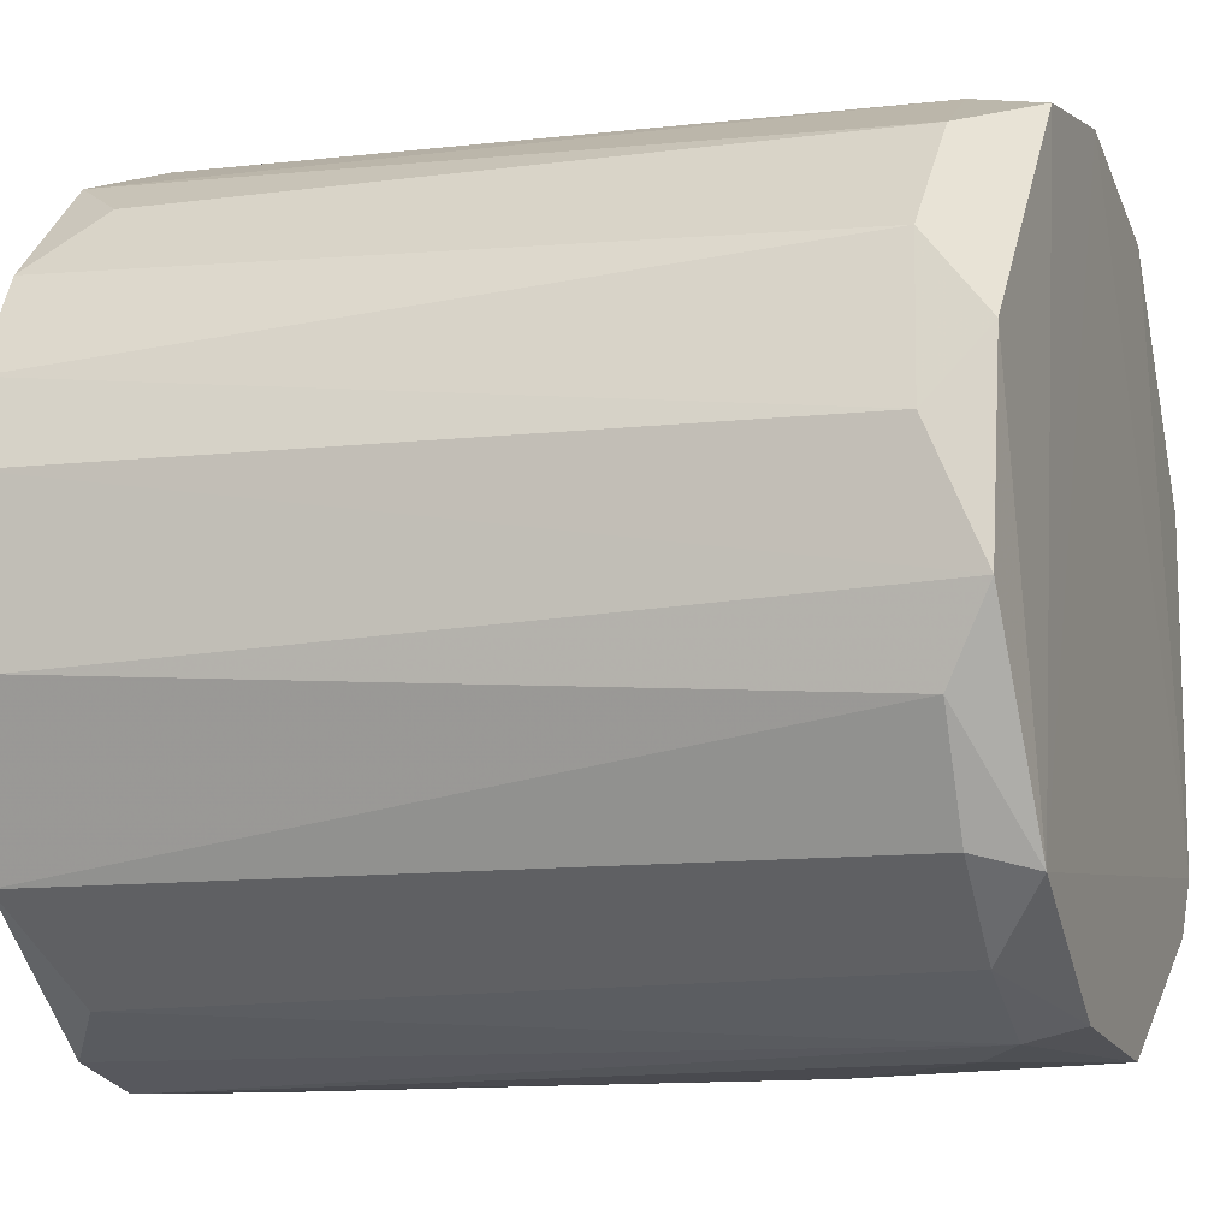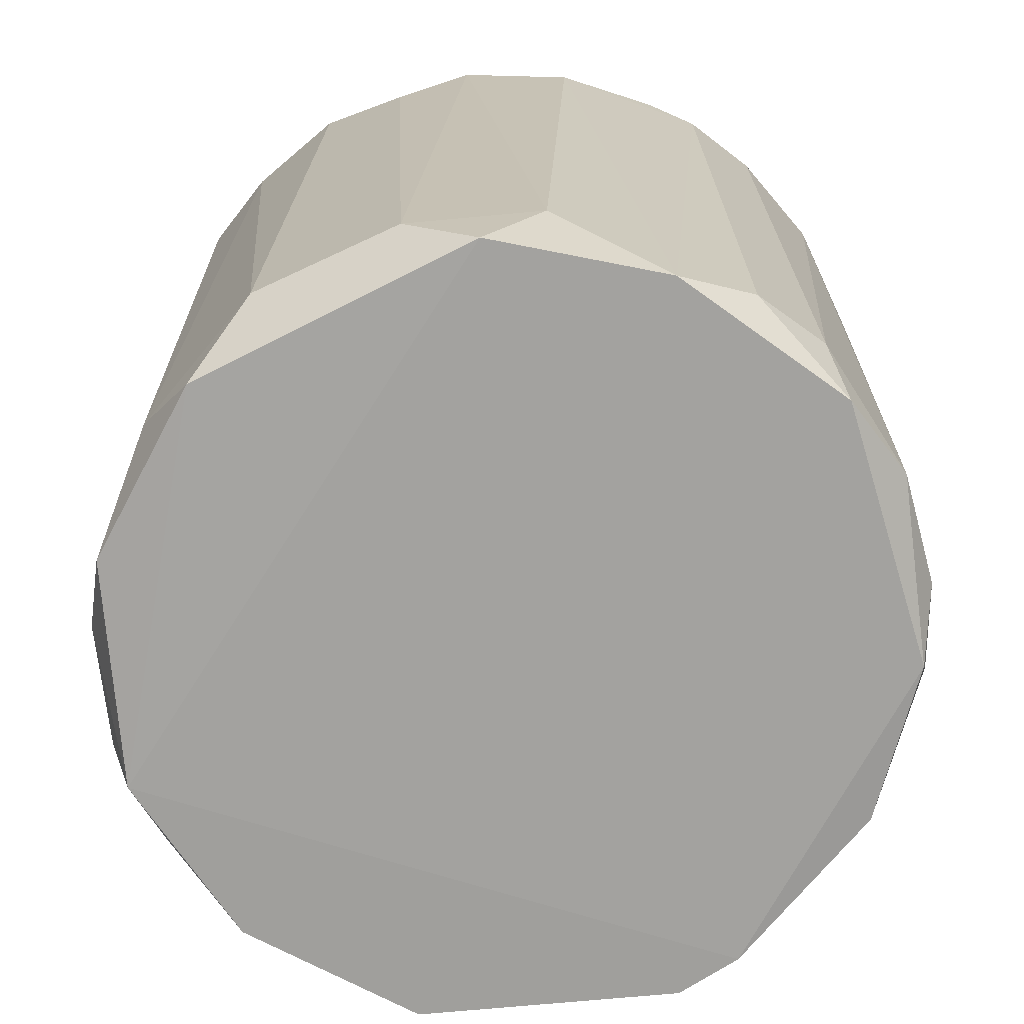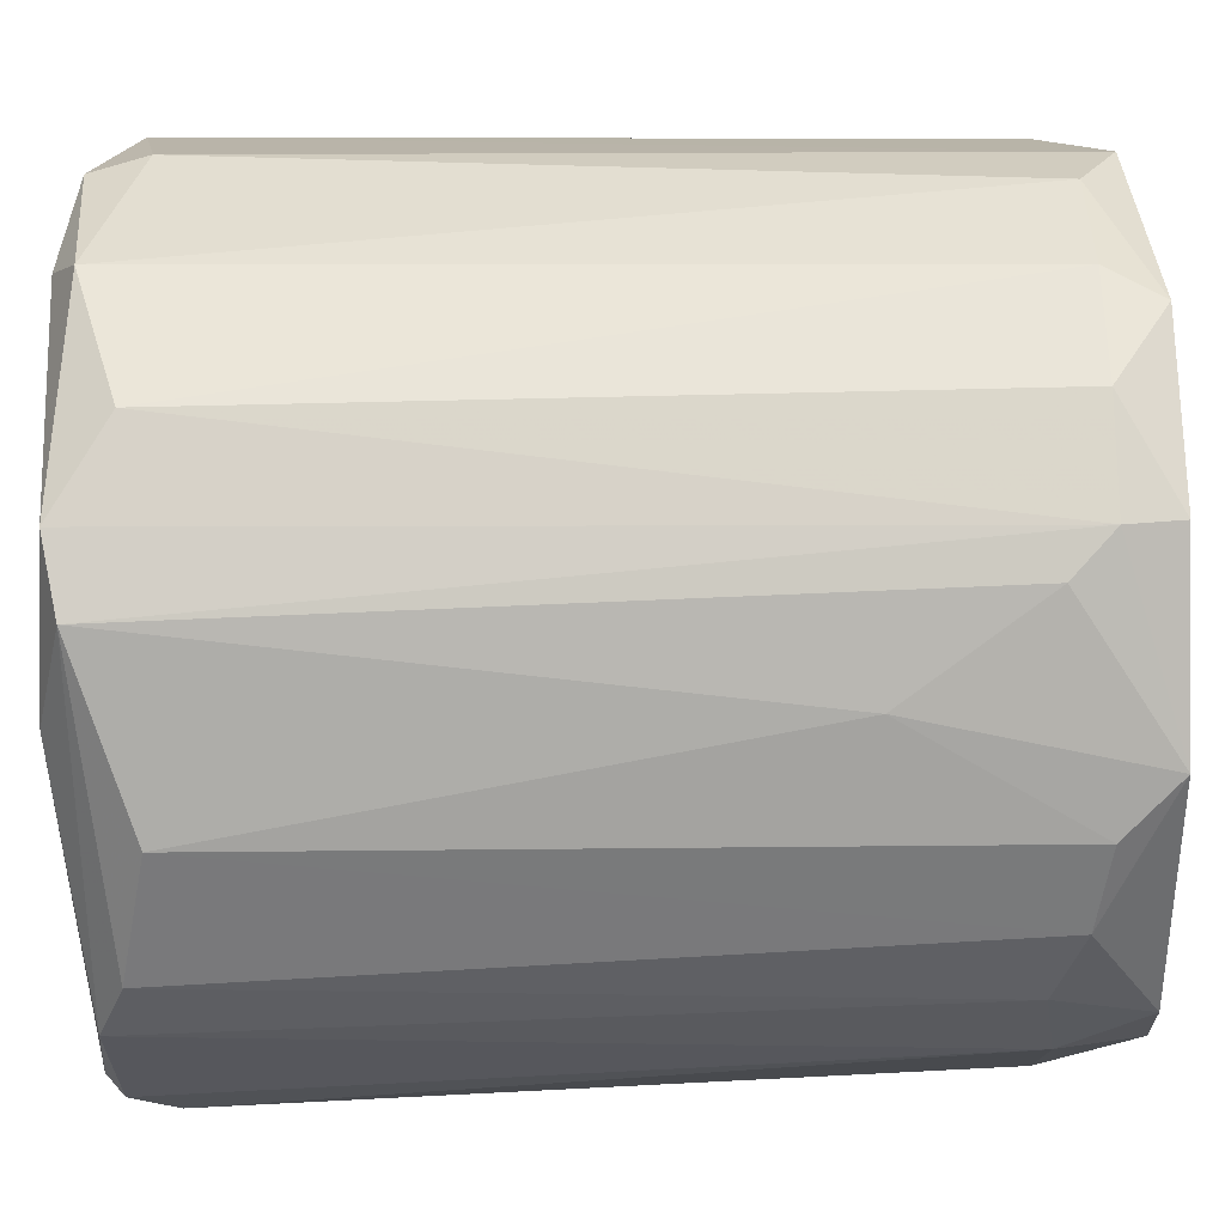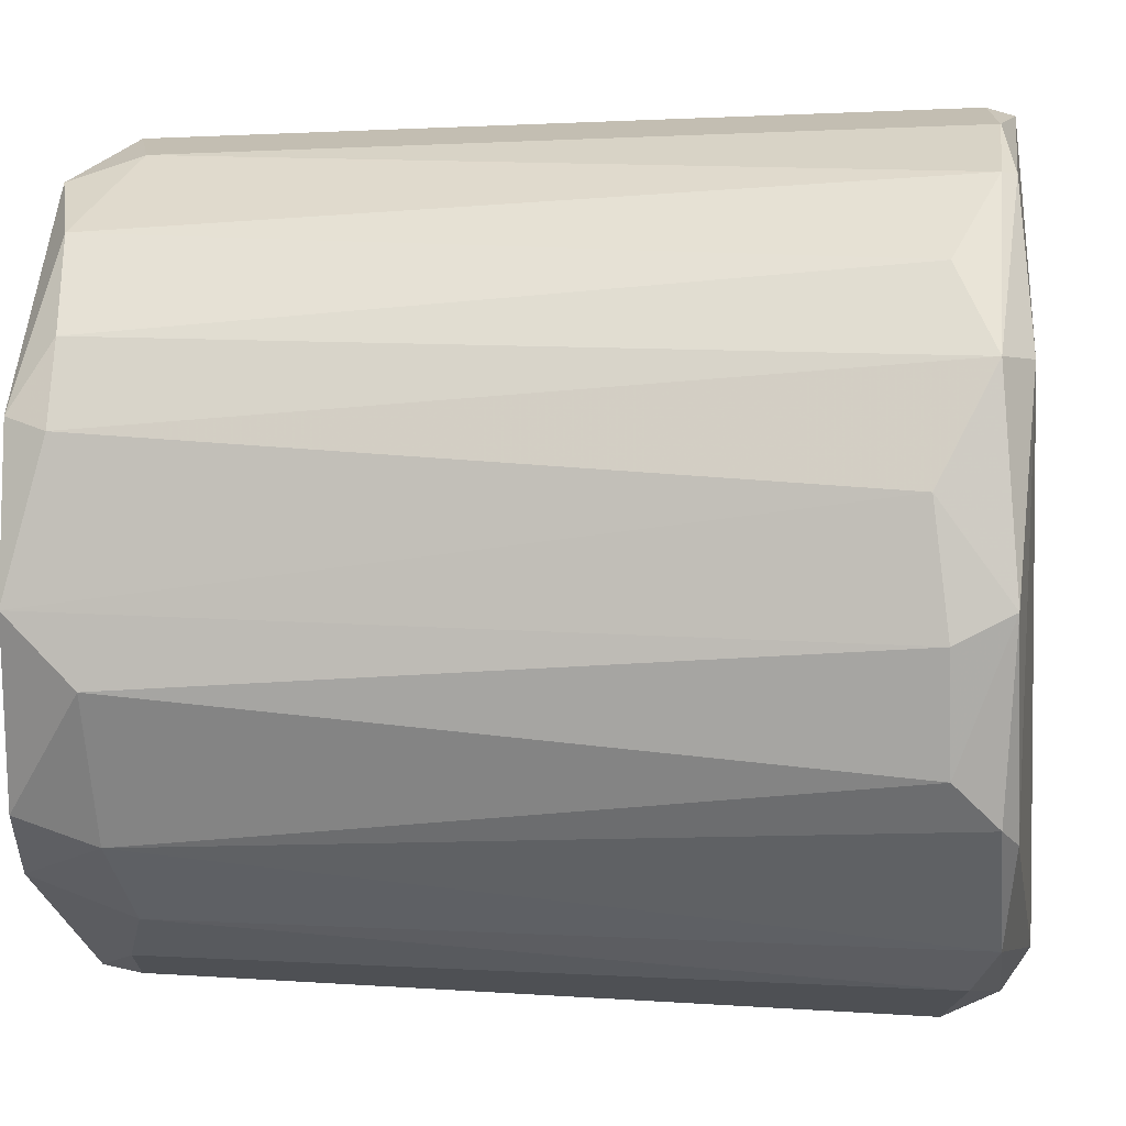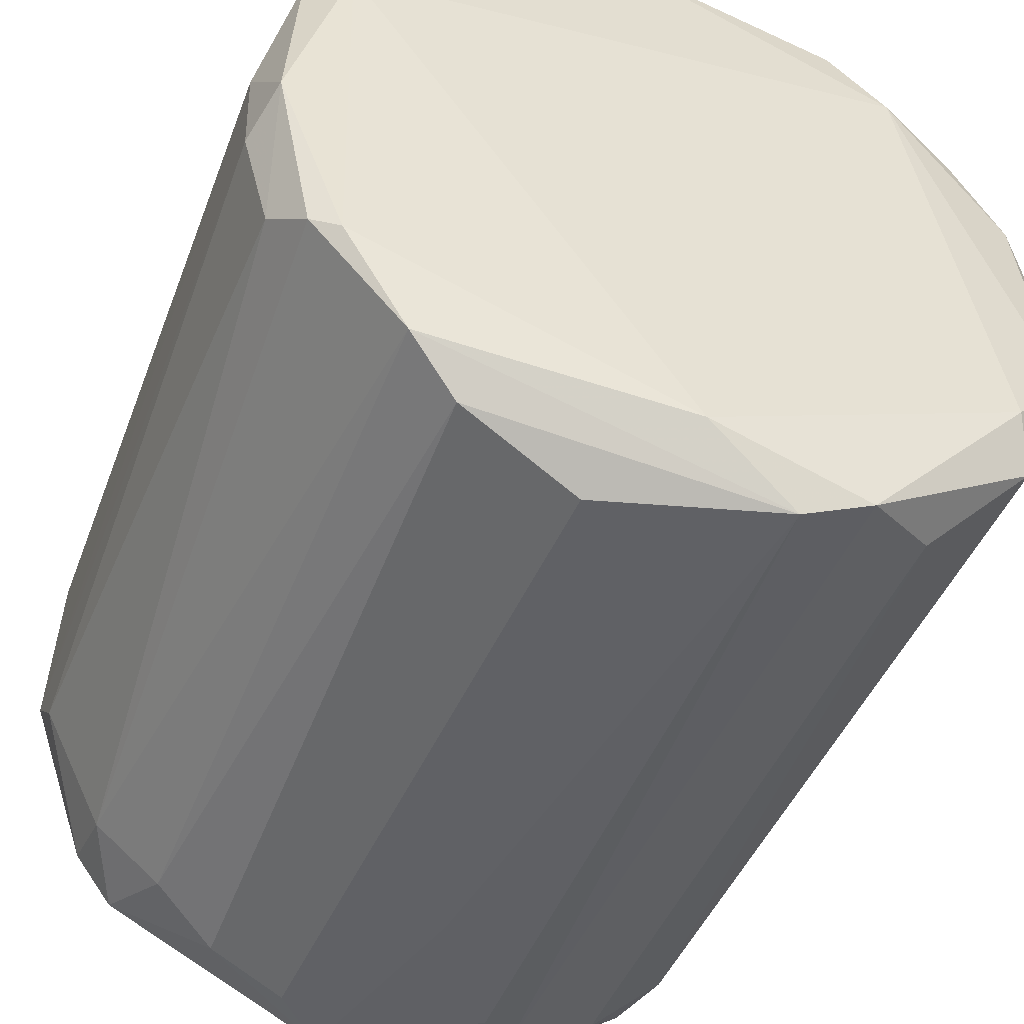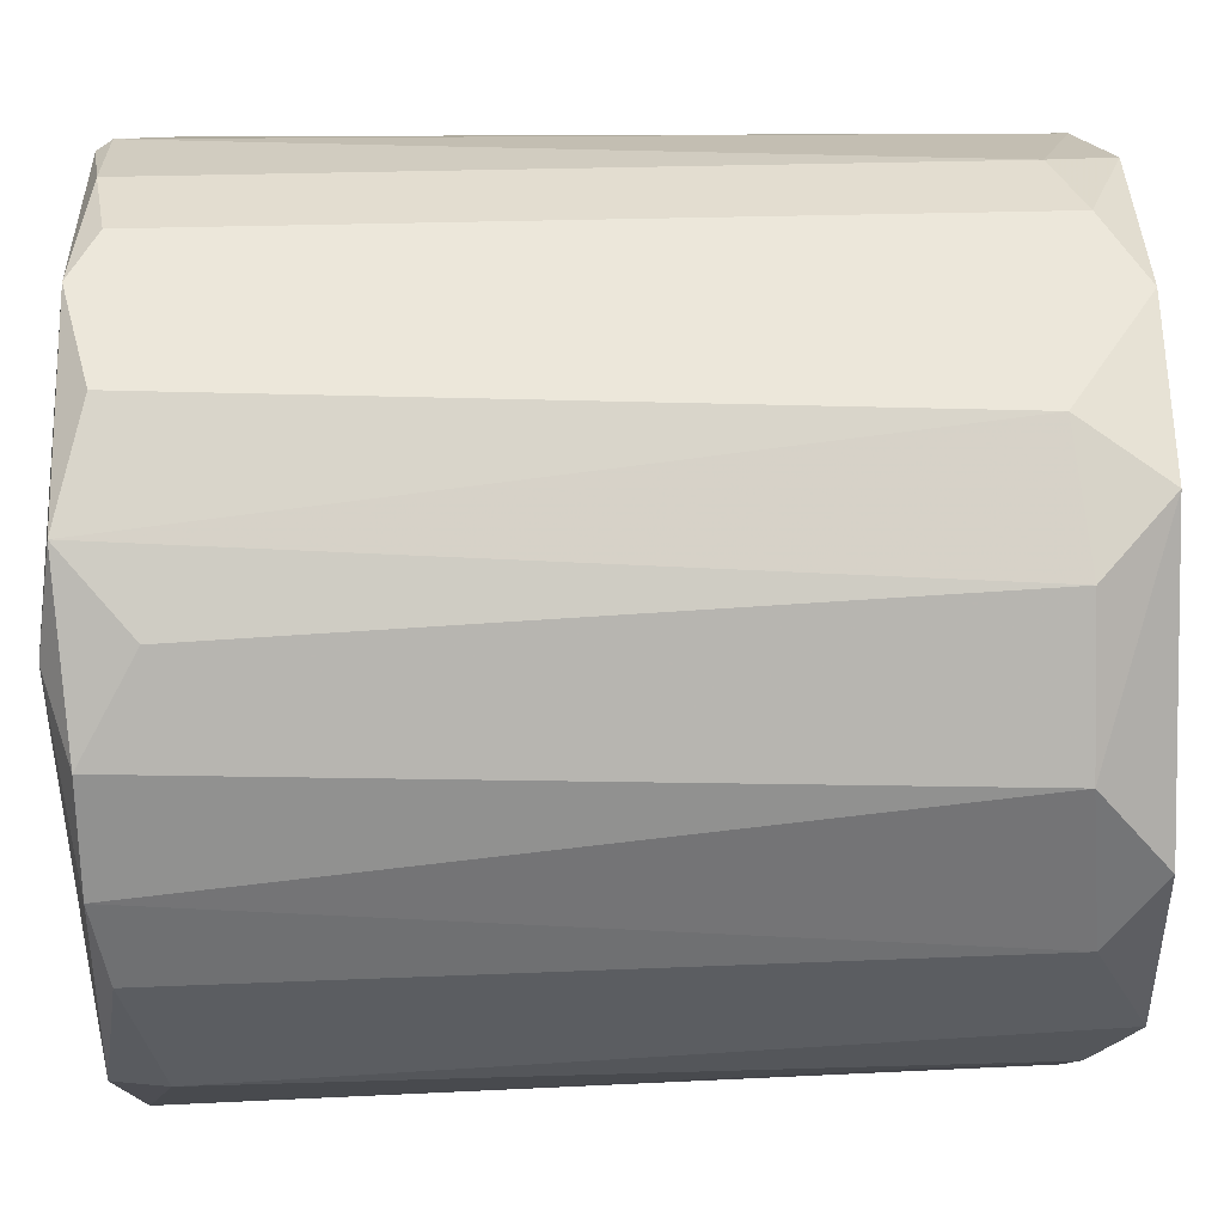
<metadata>
{"format":"obj","ext":"obj","renderer":"f3d","projection":"perspective","resolution":1024,"background":"white","views":[{"elev":-7.8,"azim":109.5,"up":"+Y"},{"elev":-71.2,"azim":160.1,"up":"+Z"},{"elev":-76.5,"azim":90.9,"up":"+Y"},{"elev":-0.2,"azim":-81.8,"up":"+Y"},{"elev":-49.8,"azim":-22.1,"up":"+Y"},{"elev":54.0,"azim":88.6,"up":"+Y"}]}
</metadata>
<code>
v -0.02291 -0.01632 0.02934
v 0.000768 -0.02768 -0.01423
v -0.01912 -0.01915 -0.03034
v -0.01723 -0.022 -0.0237
v -0.01723 0.02252 0.02934
v 0.006449 -0.02864 0.0284
v -0.006804 -0.02674 -0.02654
v -0.006804 0.02725 -0.02654
v 0.01024 -0.02579 -0.02654
v 0.01024 -0.02484 -0.03034
v -0.01154 0.0263 0.0284
v -0.003015 -0.02674 -0.03034
v 0.02066 -0.01726 -0.03034
v -0.001123 0.02725 -0.02939
v 0.02256 -0.01632 -0.02654
v 0.02256 0.01778 0.0284
v 0.02256 -0.01347 0.03029
v 0.01782 0.02252 0.02461
v -0.02765 -0.003052 0.02934
v 0.02635 0.01115 0.0284
v 0.02635 -0.008739 -0.02654
v 0.02824 -0.005895 0.02555
v 0.02824 0.005467 0.02745
v -0.02576 0.00831 -0.02939
v -0.02386 0.01115 0.03029
v -0.02386 0.01683 0.02555
v -0.000178 -0.02484 0.03029
v -0.02196 -0.01726 -0.02465
v -0.02196 -0.01537 -0.03034
v -0.02007 0.01967 -0.02749
v -0.01818 -0.02295 0.0284
v -0.01818 0.02252 0.0284
v 0.005503 0.02821 0.02745
v 0.007395 -0.02674 -0.0237
v 0.007395 0.02725 -0.0237
v -0.01439 0.02347 -0.02939
v -0.01439 -0.02579 0.0265
v 0.01593 0.02347 -0.02465
v -0.01249 0.02536 -0.02465
v -0.01249 -0.02484 -0.02559
v -0.005858 -0.02864 0.02461
v -0.005858 0.02821 0.02745
v 0.01118 -0.02674 0.02934
v 0.01118 0.02536 -0.02939
v 0.01308 0.02536 0.02934
v -0.002069 0.02821 0.02934
v 0.01687 -0.02389 0.02555
v 0.01687 -0.022 -0.02654
v 0.01687 0.01967 0.03029
v 0.0235 0.01589 -0.02465
v 0.0235 -0.01726 0.0284
v 0.0254 0.0102 -0.02939
v -0.0286 0.003569 0.02461
v -0.0286 -0.004944 0.02555
v -0.0267 0.01115 0.0284
v -0.0267 0.007364 -0.02654
v -0.0267 -0.01252 0.02555
v -0.0267 -0.003052 -0.02939
v -0.0267 -0.007793 -0.02465
v -0.0248 0.01304 -0.02654
v -0.0248 -0.01537 0.0284
v 0.02729 0.005467 -0.02559
v 0.02729 -0.006841 0.02934
v 0.02729 -0.003052 -0.02939
f 31 27 1
f 14 42 33
f 5 55 25
f 55 19 25
f 27 49 25
f 58 59 54
f 49 16 45
f 50 52 44
f 38 50 44
f 10 3 13
f 48 10 13
f 52 64 13
f 64 21 13
f 44 52 13
f 14 44 13
f 37 41 6
f 43 27 6
f 51 21 22
f 63 51 22
f 23 63 22
f 64 23 22
f 21 64 22
f 43 51 17
f 51 63 17
f 63 49 17
f 27 43 17
f 49 27 17
f 51 43 47
f 28 3 4
f 30 39 36
f 56 55 60
f 55 26 60
f 26 30 60
f 14 33 35
f 33 45 35
f 45 38 35
f 44 14 35
f 38 44 35
f 37 6 31
f 6 27 31
f 61 28 31
f 4 37 31
f 28 4 31
f 19 55 53
f 55 56 53
f 56 58 53
f 54 19 53
f 58 54 53
f 55 5 32
f 39 30 32
f 26 55 32
f 30 26 32
f 64 52 62
f 23 64 62
f 52 50 62
f 21 51 15
f 13 21 15
f 48 13 15
f 51 47 15
f 47 48 15
f 3 10 12
f 61 19 57
f 19 54 57
f 54 59 57
f 28 61 57
f 59 28 57
f 16 49 20
f 63 23 20
f 49 63 20
f 50 16 20
f 23 62 20
f 62 50 20
f 42 14 8
f 14 36 8
f 36 39 8
f 41 7 2
f 6 41 2
f 34 6 2
f 7 12 2
f 12 34 2
f 10 48 9
f 43 6 9
f 6 34 9
f 47 43 9
f 48 47 9
f 12 10 9
f 34 12 9
f 32 5 11
f 39 32 11
f 42 8 11
f 8 39 11
f 58 56 24
f 30 36 24
f 60 30 24
f 56 60 24
f 33 42 46
f 5 25 46
f 25 49 46
f 45 33 46
f 49 45 46
f 42 11 46
f 11 5 46
f 38 45 18
f 45 16 18
f 50 38 18
f 16 50 18
f 7 41 40
f 41 37 40
f 4 3 40
f 37 4 40
f 12 7 40
f 3 12 40
f 59 58 29
f 14 13 29
f 13 3 29
f 3 28 29
f 28 59 29
f 36 14 29
f 58 24 29
f 24 36 29
f 19 61 1
f 25 19 1
f 27 25 1
f 61 31 1

</code>
